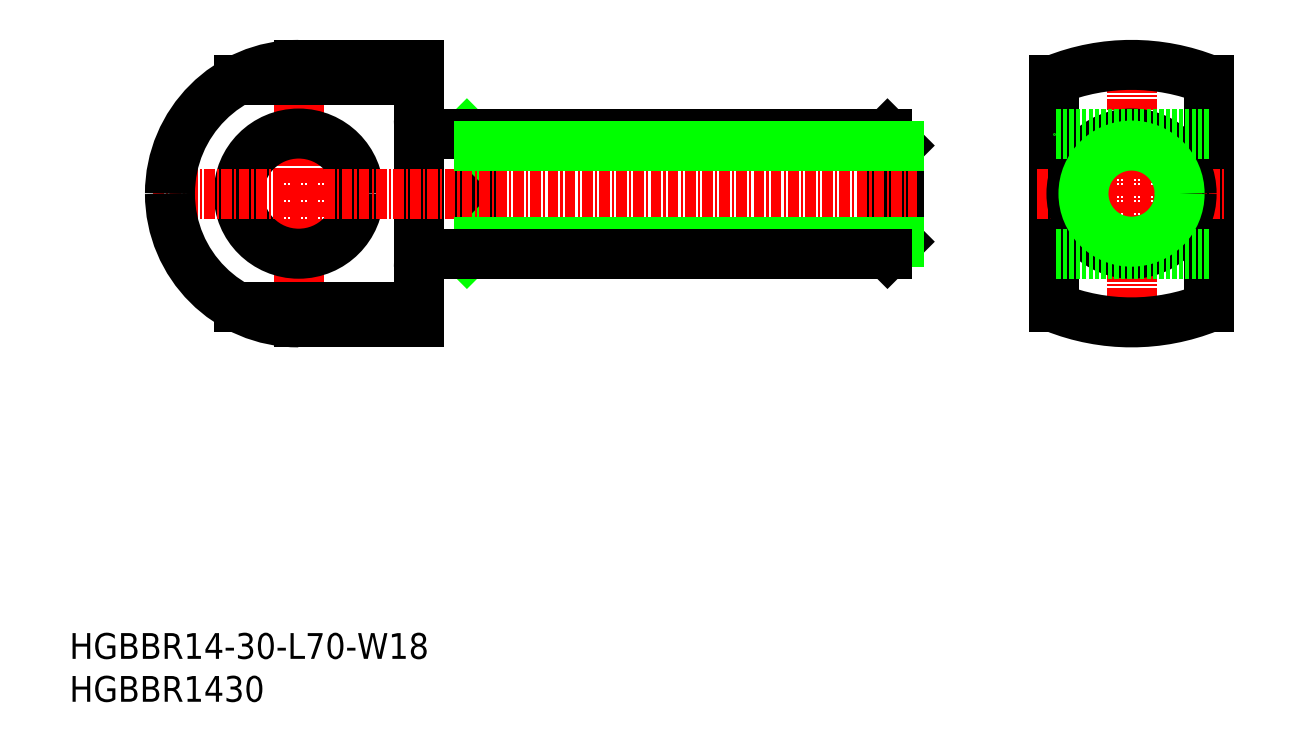
<metadata>
{"format":"dxf","ext":"dxf","renderer":"ezdxf+matplotlib","layout":"modelspace","background":"white","min_lineweight":24,"dpi":150}
</metadata>
<code>
0
SECTION
2
ENTITIES
0
TEXT
8
0
10
-1e-16
20
0
30
0
40
3
1
HGBBR1430
11
0
21
1.5
31
0
73
     2
0
TEXT
8
0
10
-1e-16
20
5
30
0
40
3
1
HGBBR14-30-L70-W18
11
0
21
6.5
31
0
73
     2
0
LINE
8
CENTER
10
26.71
20
73.7
30
0
11
26.71
21
44.7
31
0
0
LINE
8
CENTER
10
123.7
20
76.2
30
0
11
123.7
21
42.2
31
0
0
LINE
8
0
10
132.7
20
72.47
30
0
11
132.7
21
45.94
31
0
0
LINE
8
0
10
96.71
20
64.8
30
0
11
96.71
21
53.6
31
0
0
LINE
8
0
10
95.31
20
52.2
30
0
11
96.71
21
53.6
31
0
0
LINE
8
0
10
96.71
20
64.8
30
0
11
95.31
21
66.2
31
0
0
LINE
8
0
10
95.31
20
52.2
30
0
11
95.31
21
66.2
31
0
0
LINE
8
0
10
114.7
20
72.47
30
0
11
114.7
21
45.94
31
0
0
LINE
8
CENTER
10
112.7
20
59.2
30
0
11
134.7
21
59.2
31
0
0
CIRCLE
8
0
10
123.7
20
59.2
30
0
40
7
0
CIRCLE
8
0
10
123.7
20
59.2
30
0
40
5.6
0
LINE
8
0
10
132.7
20
66.2
30
0
11
114.7
21
66.2
31
0
0
LINE
8
0
10
132.7
20
52.2
30
0
11
114.7
21
52.2
31
0
0
LINE
8
0
10
47.71
20
66.2
30
0
11
47.71
21
52.2
31
0
0
LINE
8
0
10
40.71
20
74.2
30
0
11
40.71
21
44.2
31
0
0
LINE
8
0
10
47.71
20
64.8
30
0
11
46.31
21
66.2
31
0
0
LINE
8
0
10
47.71
20
53.6
30
0
11
46.31
21
52.2
31
0
0
LINE
8
CENTER
10
26.71
20
76.2
30
0
11
26.71
21
42.2
31
0
0
LINE
8
0
10
11.71
20
59.2
30
0
11
11.71
21
59.2
31
0
0
LINE
8
0
10
26.71
20
74.2
30
0
11
40.71
21
74.2
31
0
0
LINE
8
0
10
26.71
20
44.2
30
0
11
40.71
21
44.2
31
0
0
CIRCLE
8
0
10
26.71
20
59.2
30
0
40
7
0
LINE
8
0
10
19.71
20
72.47
30
0
11
40.71
21
72.47
31
0
0
LINE
8
0
10
19.71
20
45.94
30
0
11
40.71
21
45.94
31
0
0
LINE
8
CENTER
10
9.71
20
59.2
30
0
11
98.71
21
59.2
31
0
0
LINE
8
0
10
42.31
20
66.2
30
0
11
95.31
21
66.2
31
0
0
LINE
8
0
10
96.71
20
64.8
30
0
11
47.71
21
64.8
31
0
0
LINE
8
0
10
96.71
20
53.6
30
0
11
47.71
21
53.6
31
0
0
ARC
8
0
10
42.31
20
67.8
30
0
40
1.6
50
180
51
270
0
ARC
8
0
10
42.31
20
50.6
30
0
40
1.6
50
90
51
180
0
LINE
8
0
10
42.31
20
52.2
30
0
11
95.31
21
52.2
31
0
0
ARC
8
0
10
123.7
20
49.97
30
0
40
24.23
50
68.2
51
111.8
0
ARC
8
0
10
123.7
20
68.43
30
0
40
24.23
50
248.2
51
291.8
0
ARC
8
0
10
26.71
20
59.2
30
0
40
15
50
90
51
180
0
ARC
8
0
10
26.71
20
59.2
30
0
40
15
50
180
51
270
0
ENDSEC
0
EOF

</code>
